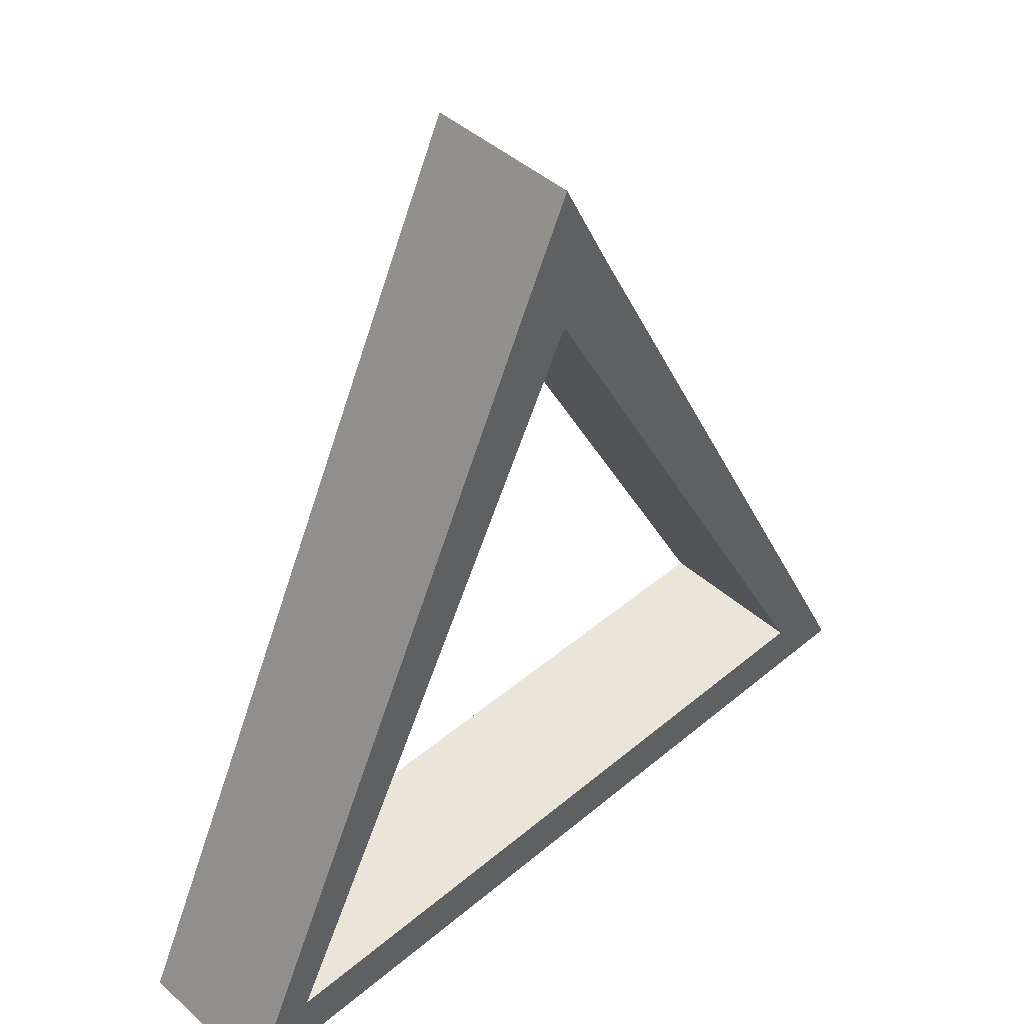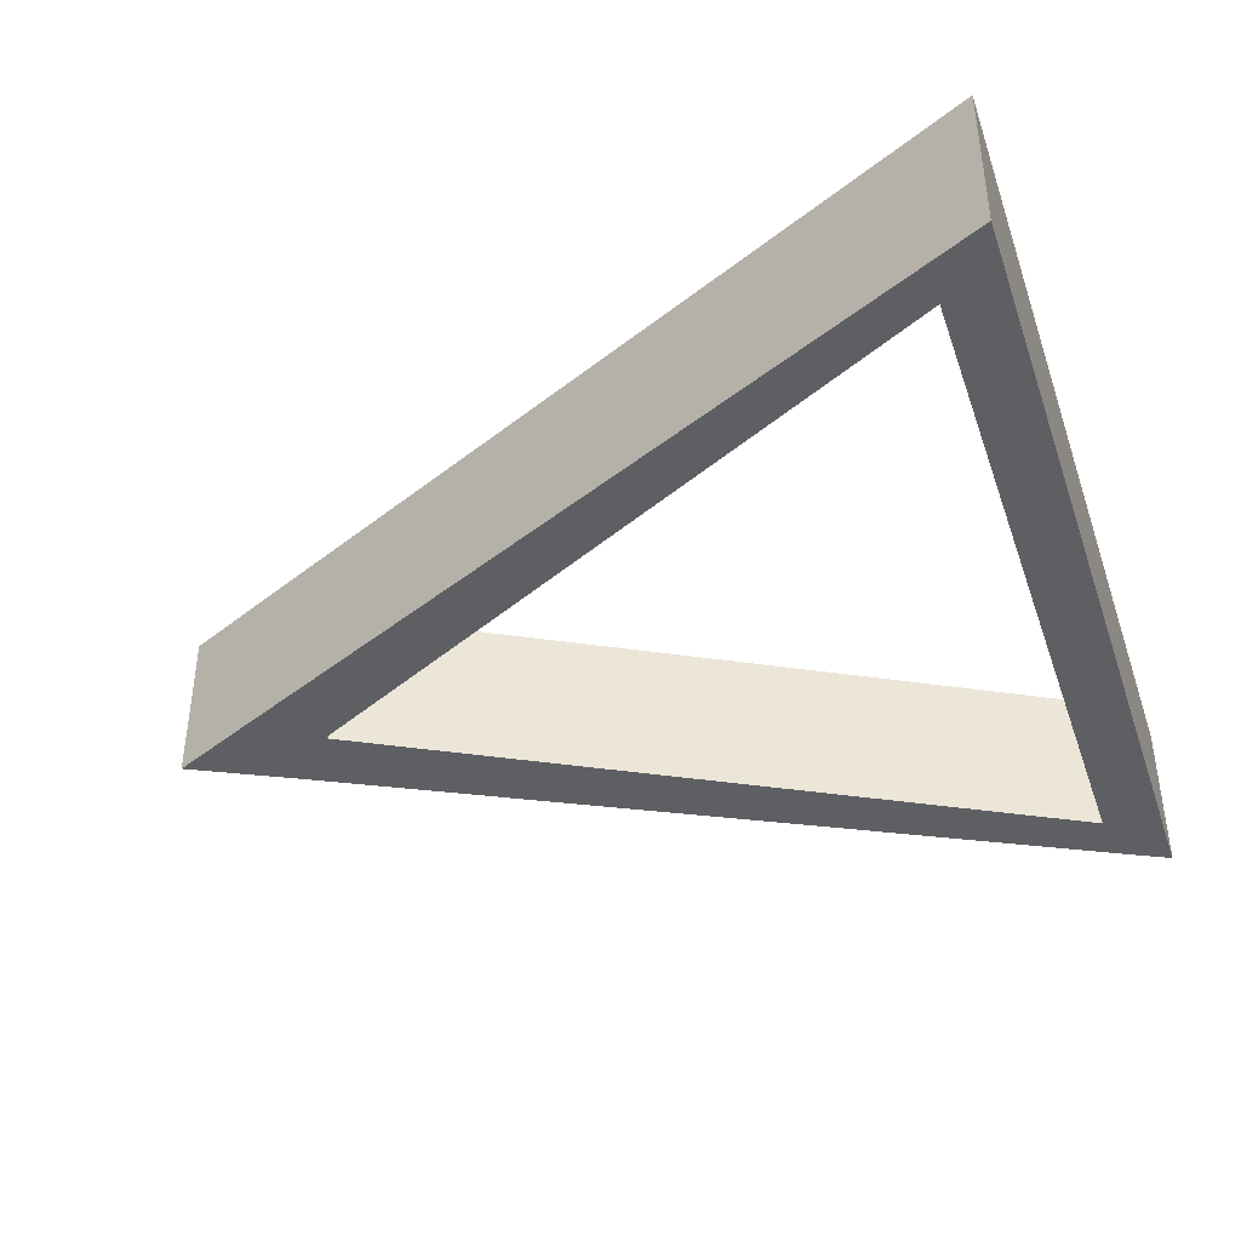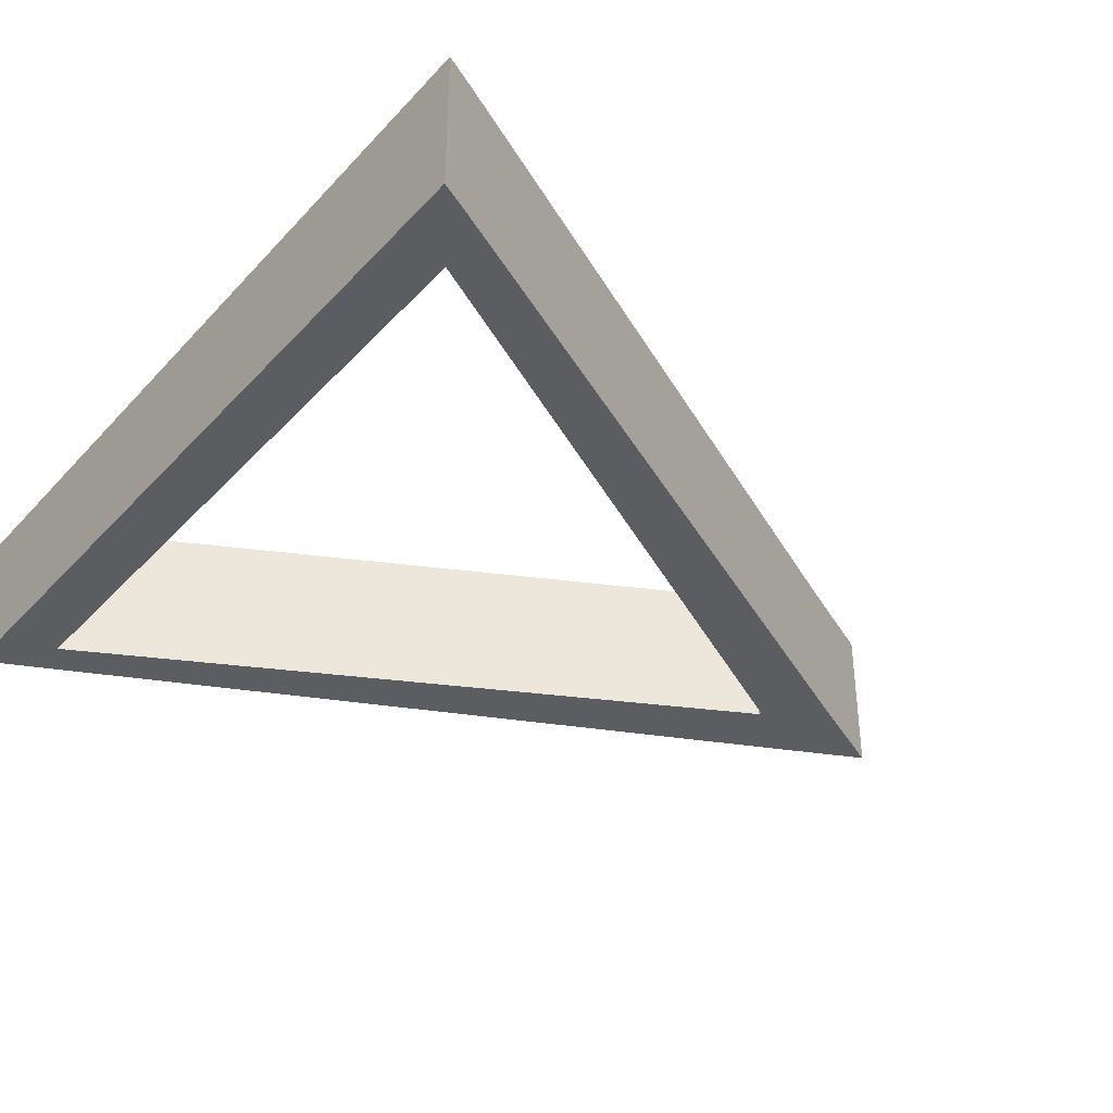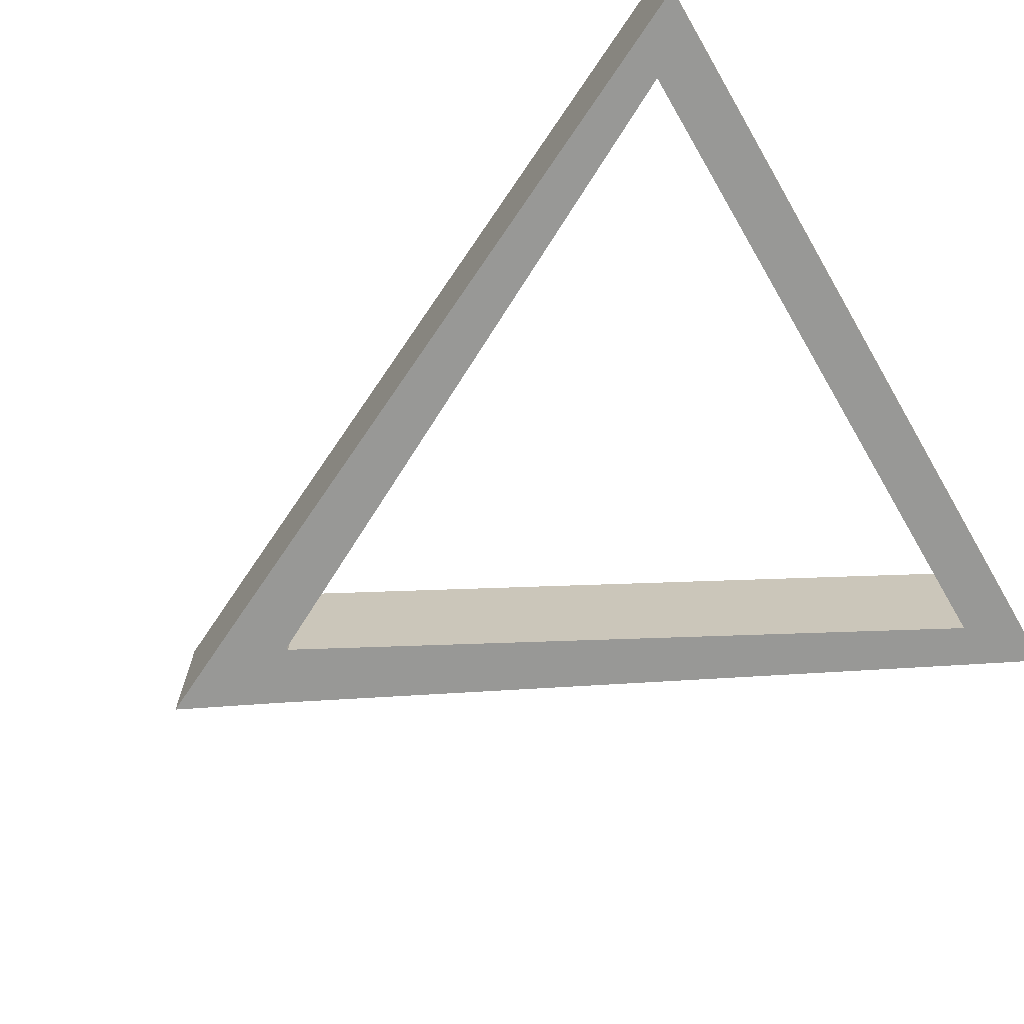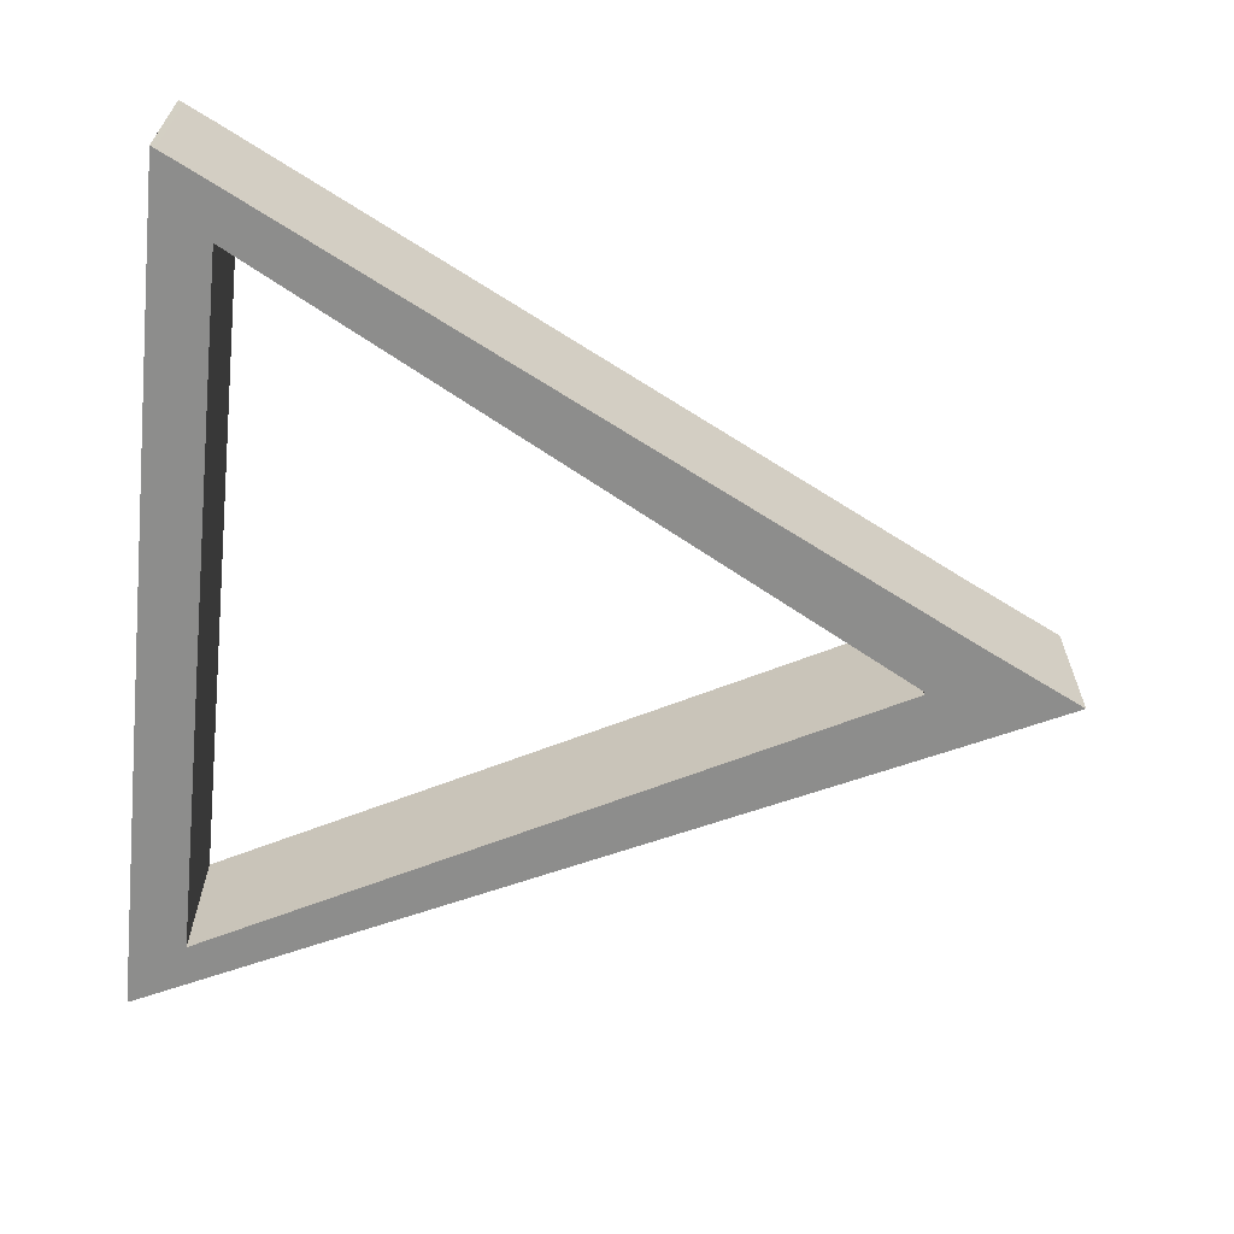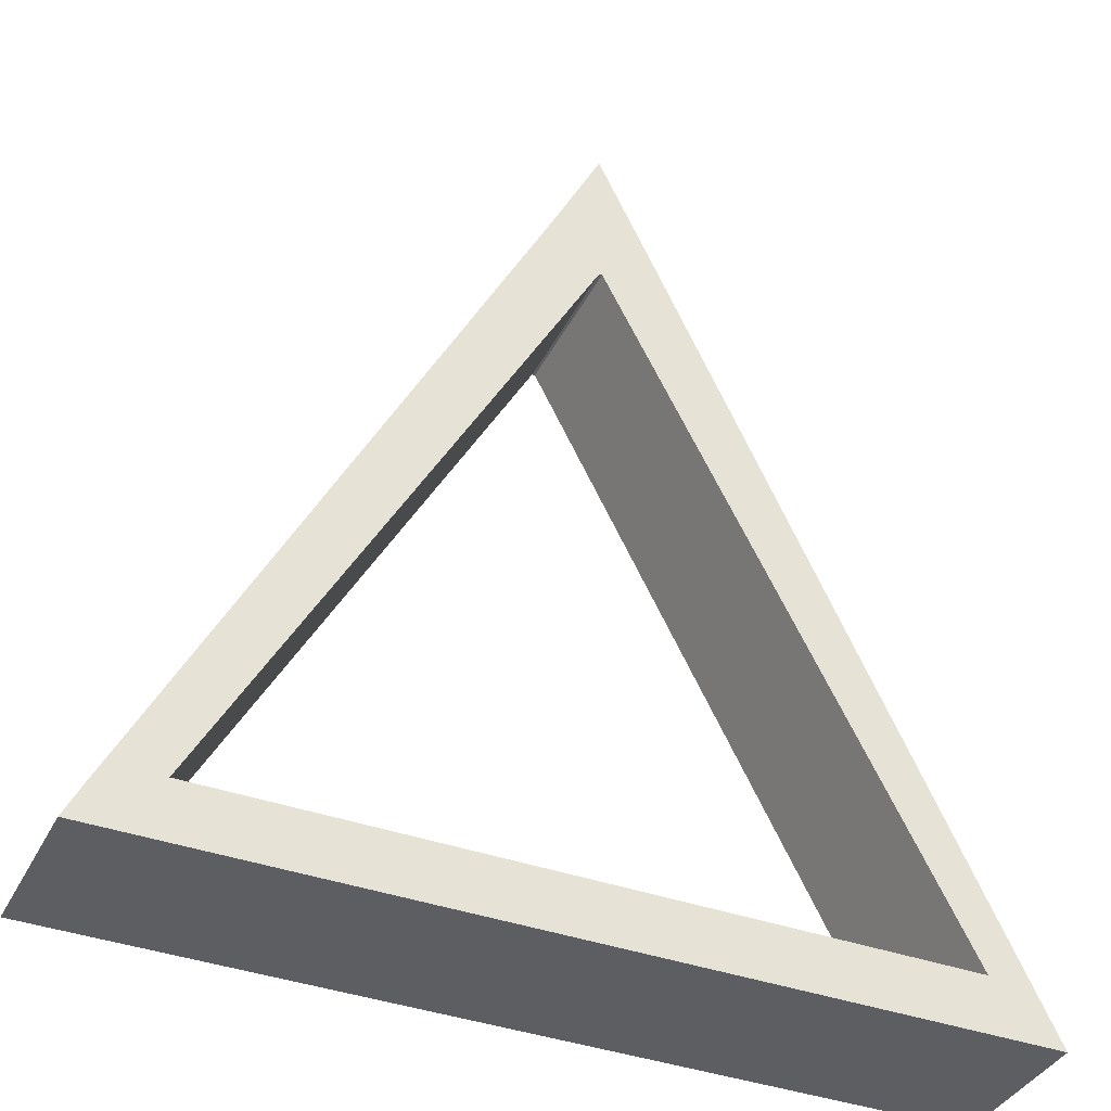
<metadata>
{"format":"obj","ext":"obj","renderer":"f3d","projection":"perspective","resolution":1024,"background":"white","views":[{"elev":44.8,"azim":-44.3,"up":"+Y"},{"elev":-41.4,"azim":-71.7,"up":"+Z"},{"elev":-37.0,"azim":53.0,"up":"+Z"},{"elev":-68.4,"azim":-59.6,"up":"+Z"},{"elev":-64.5,"azim":84.0,"up":"+Z"},{"elev":-38.4,"azim":155.4,"up":"+Y"}]}
</metadata>
<code>
o SM_CM_-_OP_path1763-2.282
v -0.03124 0.422 0.04939
v 0.03546 0.4231 0.04939
v 0.2787 -0.0571 0.04939
v 0.2895 -0.07925 0.04939
v -0.225 -0.0429 0.04939
v 0.003005 0.3925 0.04939
v -0.03124 0.422 -0.05136
v 0.03546 0.4231 -0.05136
v 0.2787 -0.0571 -0.05136
v -0.2705 -0.07925 -0.05136
v 0.2381 -0.0429 -0.05136
v 0.003005 0.3925 -0.05136
v 0.2895 -0.07925 -0.05136
v -0.2705 -0.07925 0.04939
v 0.001013 0.3925 -0.05136
v 0.001013 0.3925 0.04939
v -0.225 -0.0429 -0.05136
v 0.2381 -0.0429 0.04939
v 0.001999 0.4911 0.04939
v 0.001999 0.4911 -0.05136
v 0.002009 0.3925 0.04939
v 0.002009 0.3925 -0.05136
f 3 14 4
f 3 5 14
f 5 1 14
f 2 18 3
f 18 5 3
f 2 6 18
f 16 1 5
f 20 8 12 22
f 10 9 13
f 17 9 10
f 7 17 10
f 11 8 9
f 17 11 9
f 12 8 11
f 7 15 17
f 19 2 8 20
f 2 3 9 8
f 3 4 13 9
f 4 14 10 13
f 14 1 7 10
f 16 5 17 15
f 5 18 11 17
f 18 6 12 11
f 21 16 15 22
f 19 1 16 21
f 2 19 21 6
f 6 21 22 12
f 1 19 20 7
f 7 20 22 15

</code>
